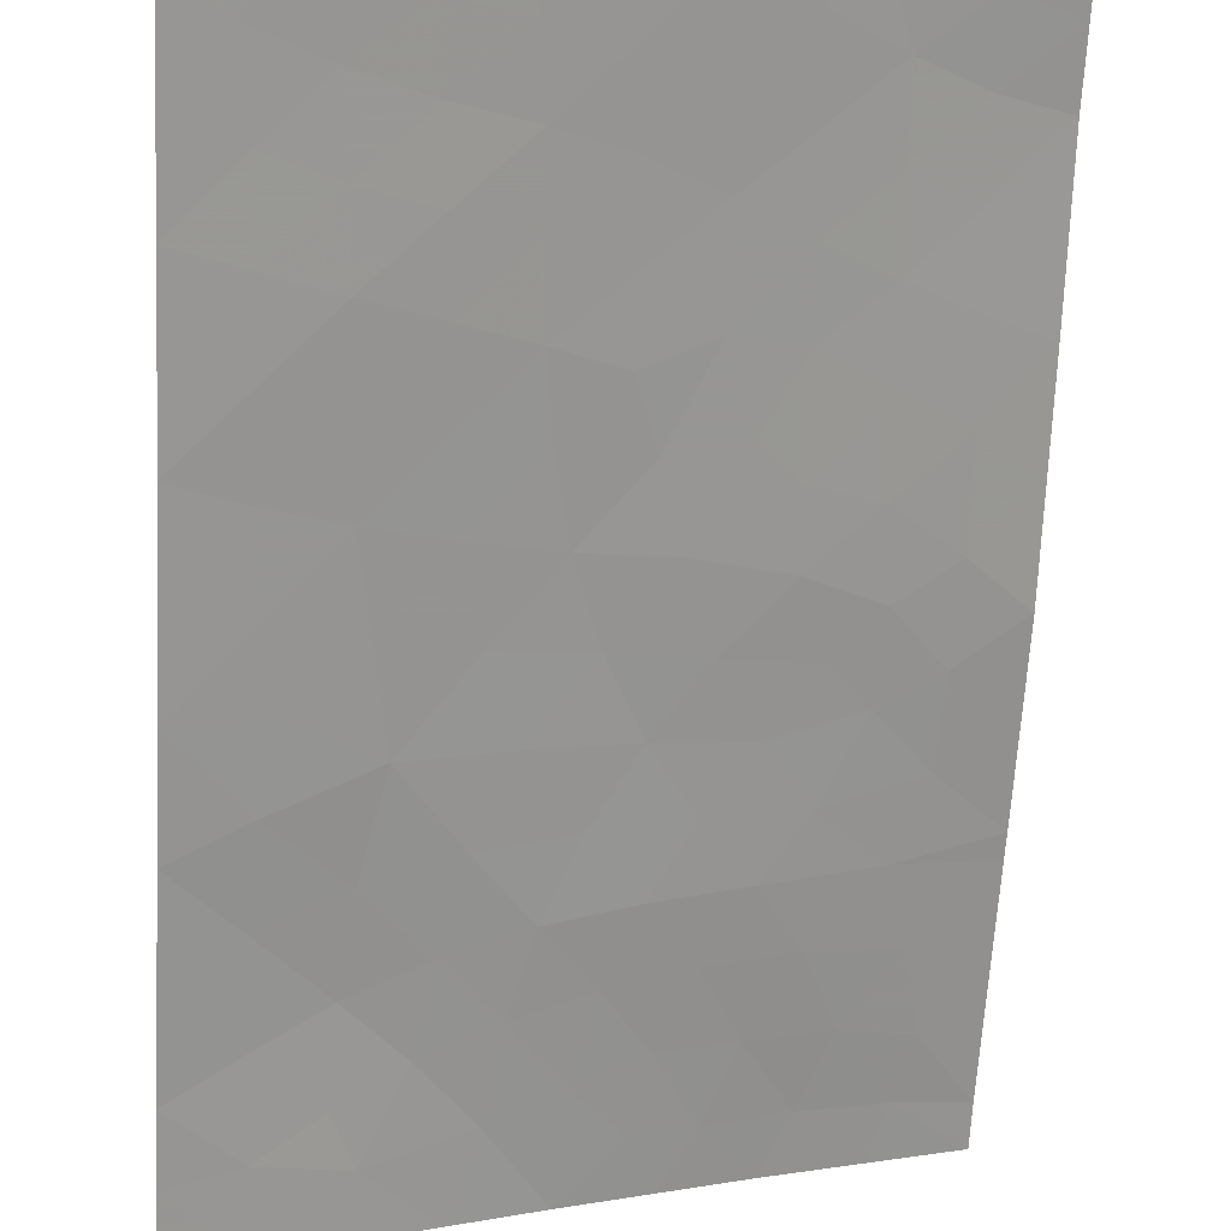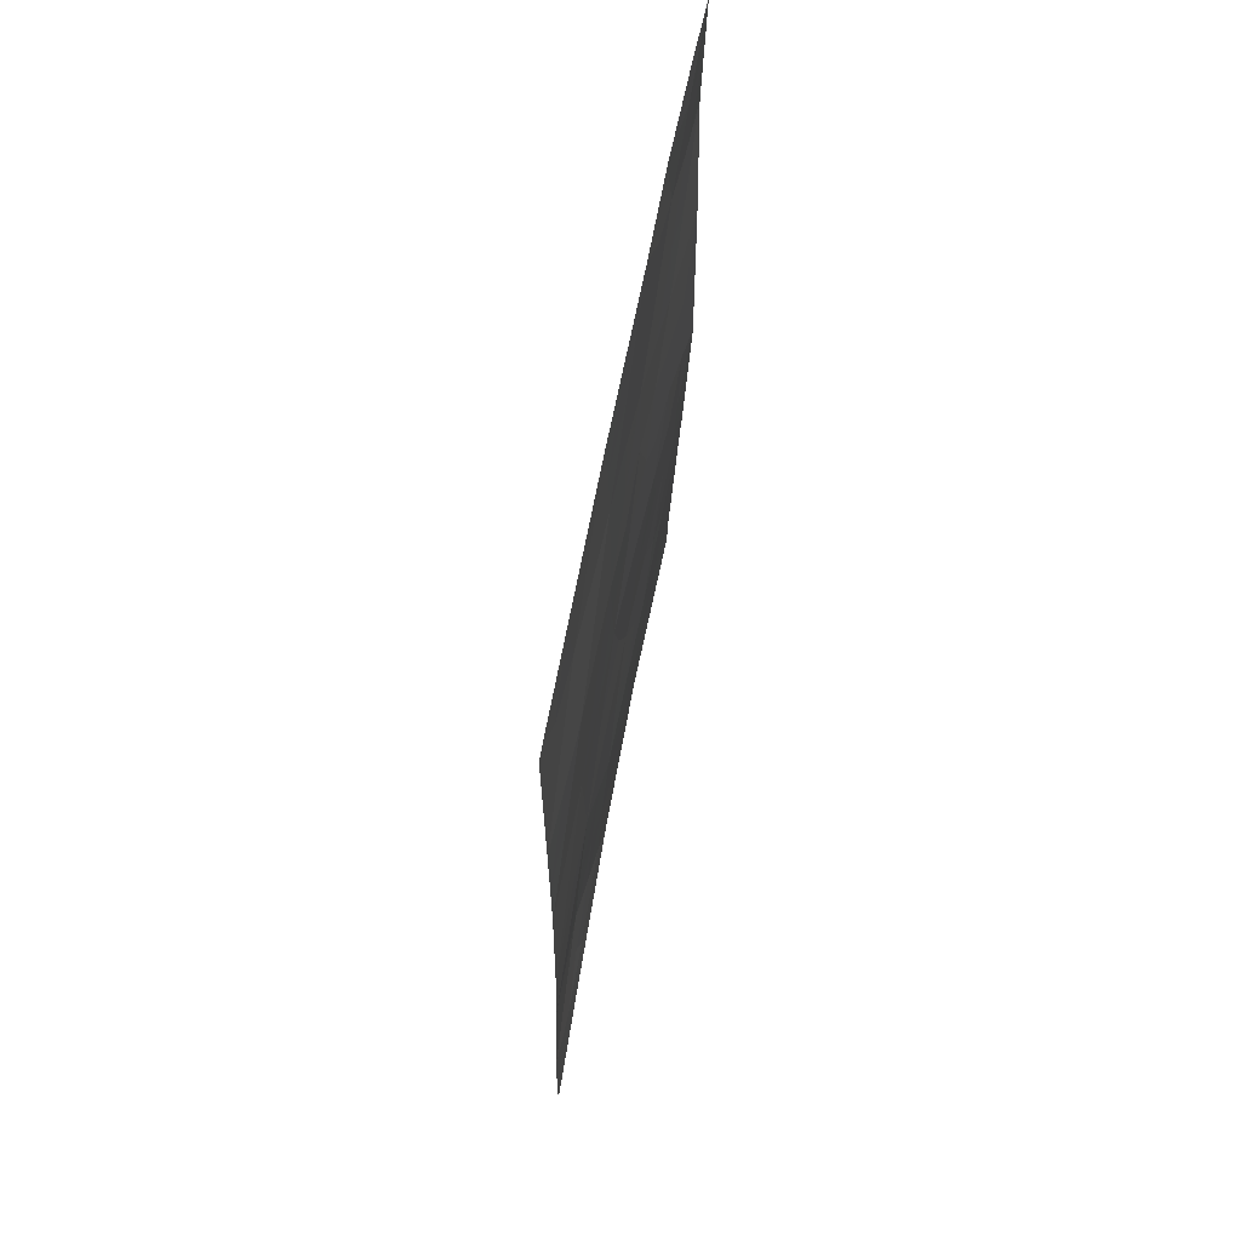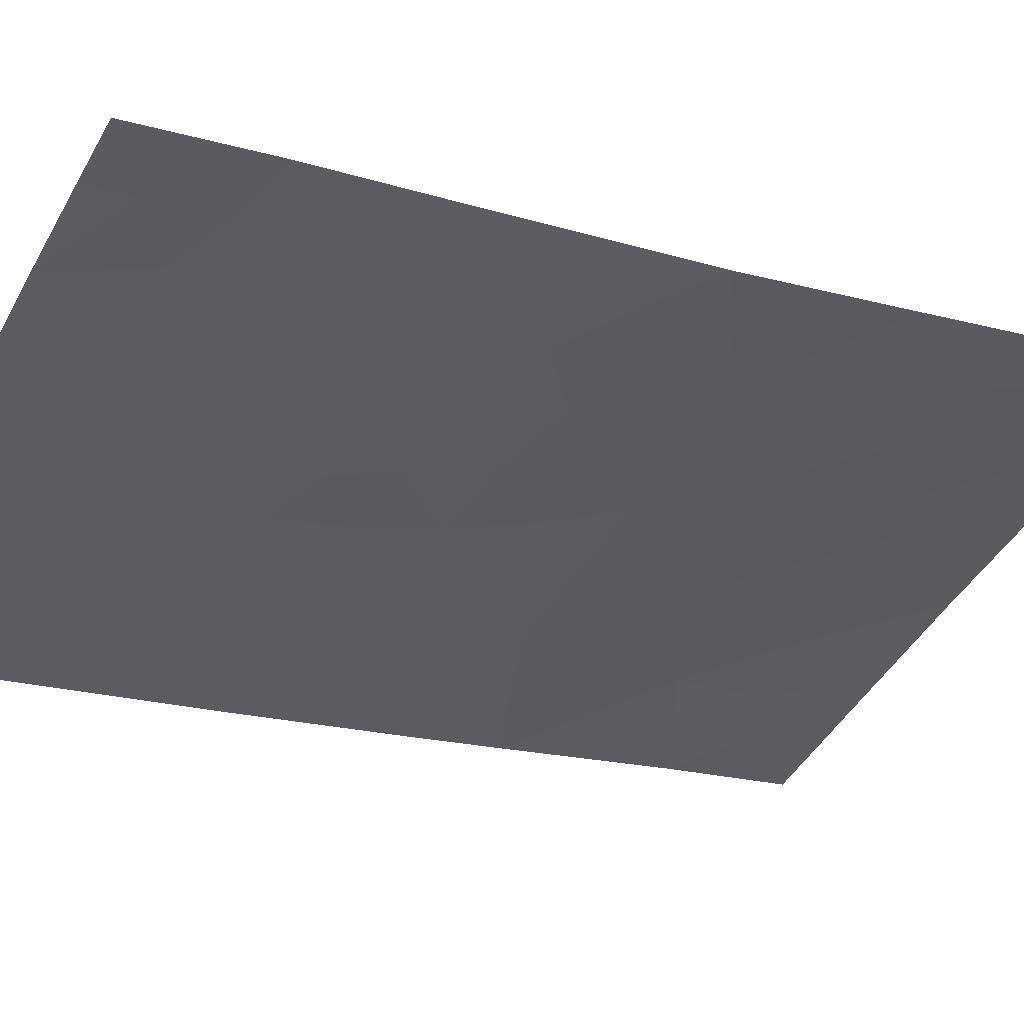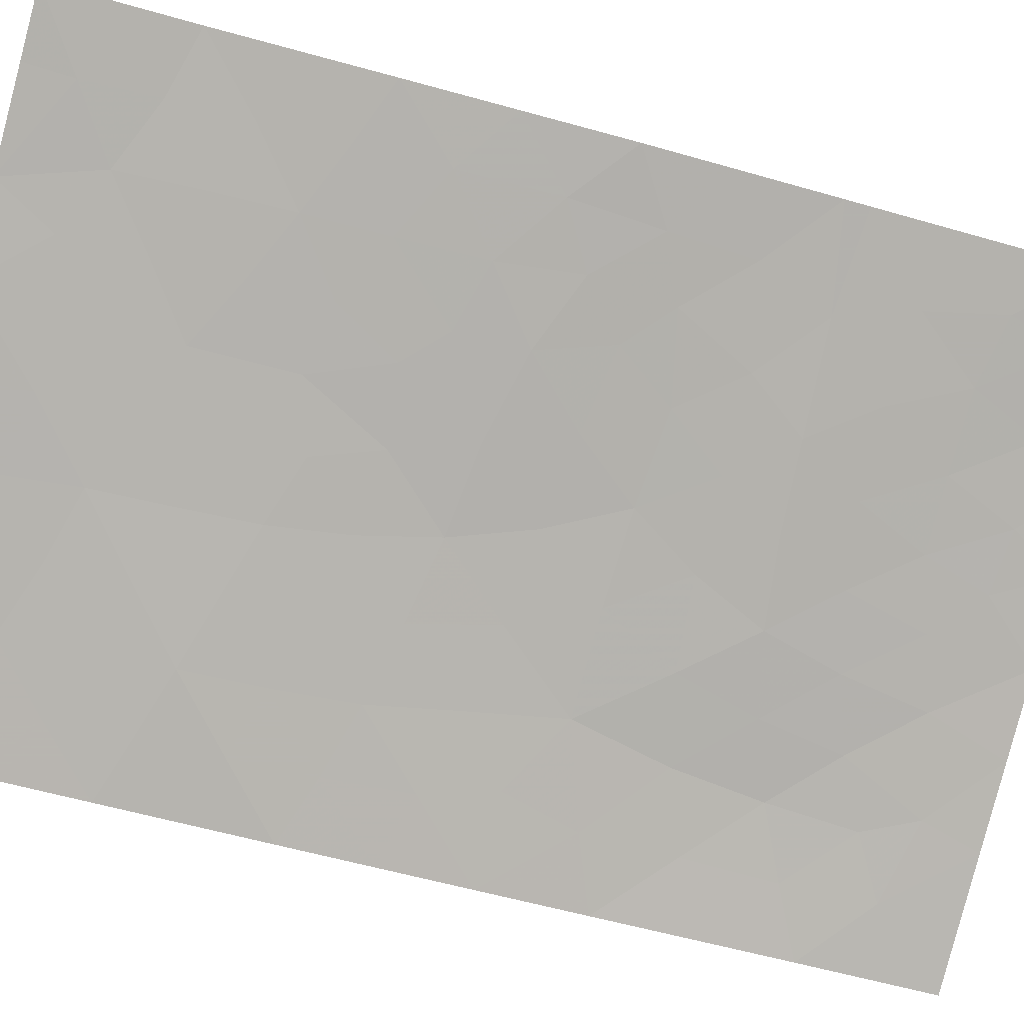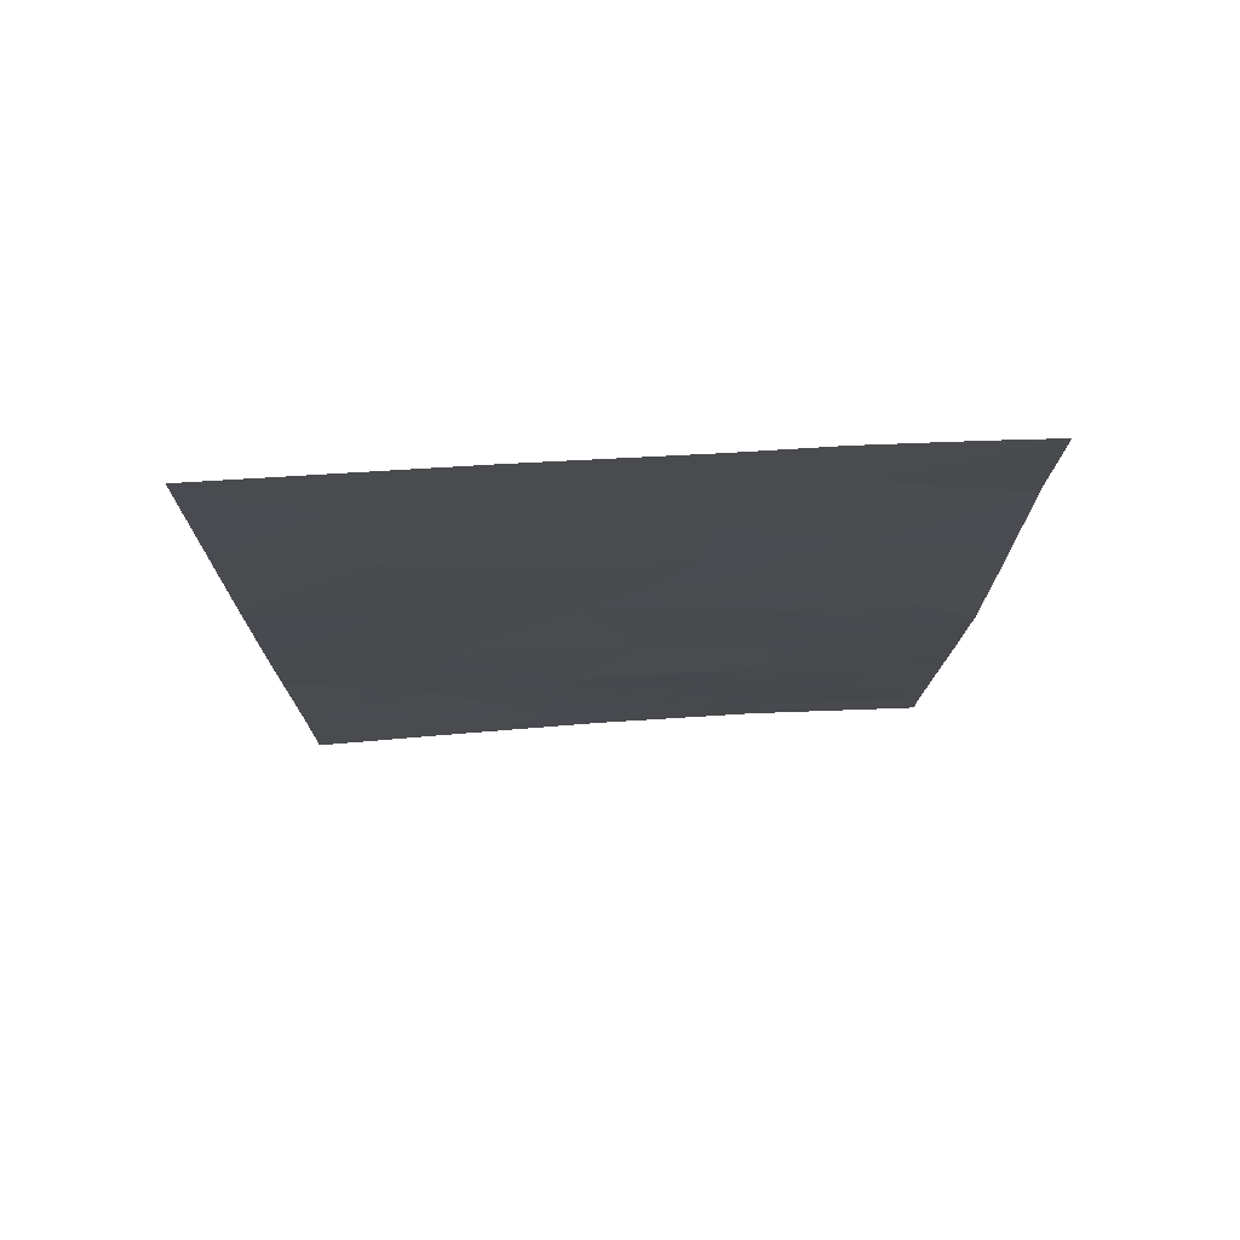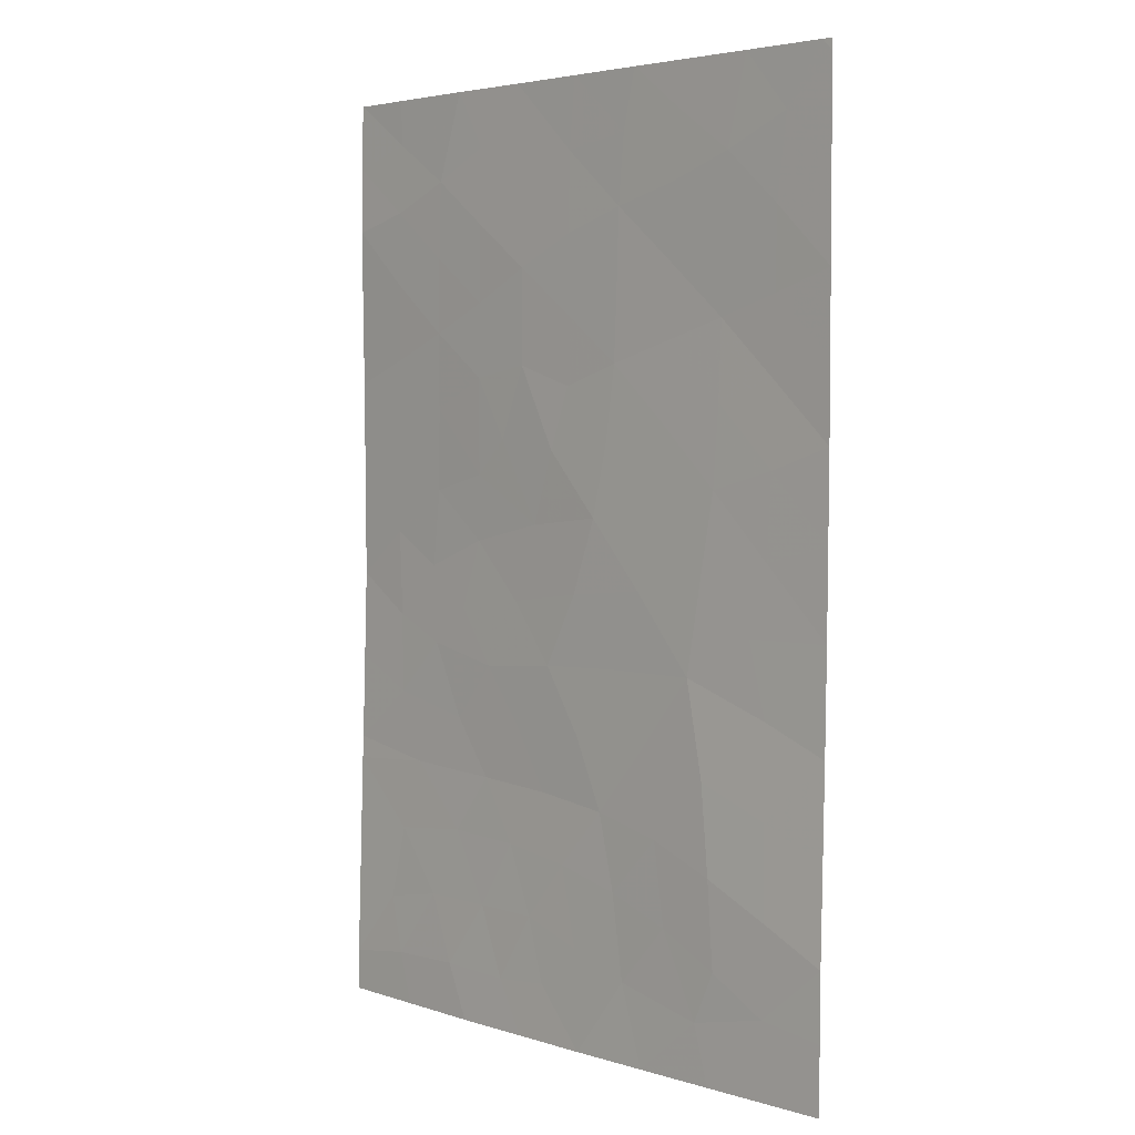
<metadata>
{"format":"obj","ext":"obj","renderer":"f3d","projection":"perspective","resolution":1024,"background":"white","views":[{"elev":-69.4,"azim":177.4,"up":"+Z"},{"elev":65.7,"azim":120.6,"up":"+Y"},{"elev":-20.0,"azim":-118.8,"up":"+Z"},{"elev":-61.0,"azim":-105.9,"up":"+Z"},{"elev":75.4,"azim":-163.4,"up":"+Y"},{"elev":4.1,"azim":65.7,"up":"+Y"}]}
</metadata>
<code>
v 13.78 38.69 58.82
v 11.91 41.19 59.35
v 17.95 45.02 57.16
v 19.53 47.52 56.54
v 18.05 40.49 57.26
v 15.39 42.75 58.12
v 19.53 45.54 56.54
v 19.55 42.05 56.58
v 19.58 39.68 56.63
v 14.9 46.5 58.25
v 11.87 43.71 59.27
v 14.1 38 58.74
v 11.89 48.32 59.31
v 11.87 50 59.28
v 11.87 46.29 59.28
v 14.9 47.71 58.25
v 14.8 50 58.26
v 11.91 41.48 59.34
v 19.53 49.86 56.55
v 19.4 50 56.6
v 11.97 38.53 59.45
v 11.97 38 59.46
v 18.04 38 57.25
v 16.72 50 57.58
v 19.59 38 56.64
v 19.53 50 56.55
v 16.06 38 58.02
v 19.54 43.34 56.56
v 15.17 39.55 58.29
v 18.12 48.91 57.07
v 18.01 47.01 57.09
v 17.63 42.8 57.32
v 16.13 44.62 57.84
v 14.3 41.21 58.51
v 16.42 46.5 57.7
v 16.48 48.37 57.67
v 13.37 46.93 58.78
v 16.3 41.03 57.83
v 14.1 44.26 58.52
v 13.43 48.88 58.77
v 15.43 38.73 58.22
v 15.96 39.28 58.01
v 16.75 39.01 57.74
v 18.76 45.26 56.84
v 18 46.03 57.12
v 18.77 46.28 56.82
v 17.19 45.79 57.43
v 17.23 46.76 57.39
v 19.53 46.53 56.54
v 18.78 47.26 56.81
v 16.45 42.8 57.74
v 16.92 41.84 57.59
v 15.9 41.92 57.96
v 12.56 44.31 59.03
v 13.35 44.89 58.77
v 13.24 43.89 58.81
v 11.87 45 59.28
v 12.58 45.52 59.04
v 14.79 40.42 58.38
v 13.81 40.46 58.72
v 12.68 49.42 59.01
v 12.65 50 59.02
v 11.89 42.6 59.31
v 12.64 43.21 59.03
v 12.7 42.18 59.05
v 19.53 48.69 56.55
v 18.81 48.25 56.81
v 18.93 49.29 56.77
v 12.83 38.66 59.15
v 13.04 38 59.1
v 18.83 40.09 56.94
v 18.8 38.96 56.95
v 18.12 39.39 57.23
v 17.4 49.45 57.33
v 17.37 50 57.34
v 11.88 49.16 59.29
v 12.65 48.53 59.04
v 19.58 38.84 56.64
v 18.81 38 56.94
v 13.78 50 58.64
v 14.16 49.27 58.5
v 12.61 39.39 59.18
v 13.41 39.54 58.9
v 14.88 48.78 58.24
v 14.15 48.3 58.52
v 11.88 47.3 59.3
v 12.63 47.58 59.04
v 12.61 46.59 59.04
v 17.8 44 57.23
v 16.85 43.78 57.59
v 17.06 44.8 57.49
v 16.32 45.57 57.75
v 16.46 47.44 57.68
v 15.66 47.11 57.97
v 15.68 48.1 57.96
v 15.08 38 58.38
v 14.71 38.66 58.49
v 14.33 39.55 58.58
v 18.72 44.21 56.87
v 19.53 44.44 56.55
v 17.3 48.6 57.37
v 16.56 49.25 57.64
v 14.14 47.3 58.51
v 14.12 46.35 58.52
v 13.39 47.89 58.78
v 17.05 38 57.63
v 17.85 38.74 57.32
v 15.76 50 57.92
v 15.68 49.1 57.95
v 19.57 40.87 56.61
v 18.78 41.25 56.93
v 15.71 40.29 58.07
v 16.56 40.07 57.77
v 18.04 47.95 57.09
v 17.25 47.7 57.38
v 13.79 41.93 58.67
v 13.06 41.27 58.95
v 14.8 43.53 58.3
v 14.33 42.66 58.48
v 13.84 43.37 58.63
v 15.12 44.5 58.18
v 15.82 43.67 57.96
v 12.79 40.34 59.08
v 15.33 41.15 58.16
v 18.37 50 56.98
v 11.94 39.86 59.4
v 15.67 46.23 57.97
v 15.41 45.44 58.08
v 17.38 39.78 57.5
v 18.74 42.4 56.89
v 14.55 45.56 58.37
v 13.36 45.94 58.77
v 14.87 41.93 58.31
v 17.2 40.82 57.53
v 17.9 41.61 57.27
v 18.5 43.33 56.97
v 13.34 42.88 58.81
v 14.11 45.11 58.51
f 27 42 43
f 44 45 46
f 47 48 45
f 49 46 50
f 51 52 53
f 54 55 56
f 59 98 60
f 14 62 61
f 66 67 68
f 22 69 70
f 71 72 73
f 74 24 75
f 76 61 77
f 72 78 79
f 19 20 26
f 80 17 81
f 69 82 83
f 81 84 85
f 86 87 88
f 91 92 47
f 93 94 95
f 41 96 97
f 98 29 97
f 44 100 99
f 74 101 102
f 103 10 104
f 77 105 87
f 106 43 107
f 108 102 109
f 110 71 111
f 112 113 42
f 67 50 114
f 115 101 114
f 65 116 117
f 118 119 120
f 118 121 122
f 117 60 123
f 124 112 59
f 82 126 123
f 94 127 10
f 93 115 48
f 92 128 127
f 73 107 129
f 32 136 130
f 128 121 131
f 90 51 122
f 104 131 138
f 133 116 119
f 133 53 124
f 109 95 84
f 88 132 58
f 113 134 129
f 85 103 105
f 52 135 134
f 135 130 111
f 27 41 42
f 41 29 42
f 7 44 46
f 44 3 45
f 46 45 31
f 3 47 45
f 47 35 48
f 45 48 31
f 4 49 50
f 49 7 46
f 50 46 31
f 6 51 53
f 51 32 52
f 53 52 38
f 56 55 39
f 11 57 54
f 57 15 58
f 54 57 58
f 34 59 60
f 59 29 98
f 60 98 83
f 80 61 62
f 61 80 40
f 18 63 65
f 63 11 64
f 19 66 68
f 66 4 67
f 68 67 30
f 30 125 68
f 20 68 125
f 21 69 22
f 1 70 69
f 70 1 12
f 5 71 73
f 71 9 72
f 73 72 107
f 30 74 125
f 75 125 74
f 13 76 77
f 76 14 61
f 77 61 40
f 23 72 79
f 72 9 78
f 79 78 25
f 80 81 40
f 1 69 83
f 69 21 82
f 40 81 85
f 81 17 84
f 85 84 16
f 15 86 88
f 86 13 87
f 88 87 37
f 89 32 90
f 91 90 33
f 3 91 47
f 91 33 92
f 47 92 35
f 36 93 95
f 93 35 94
f 95 94 16
f 96 12 97
f 1 97 12
f 1 98 97
f 97 29 41
f 96 41 27
f 89 3 99
f 136 99 28
f 3 44 99
f 44 7 100
f 99 100 28
f 24 74 102
f 74 30 101
f 102 101 36
f 37 103 104
f 103 16 10
f 13 77 87
f 77 40 105
f 87 105 37
f 117 18 65
f 23 106 107
f 106 27 43
f 17 108 109
f 108 24 102
f 109 102 36
f 8 110 111
f 110 9 71
f 111 71 5
f 29 112 42
f 112 38 113
f 42 113 43
f 30 67 114
f 67 4 50
f 114 50 31
f 31 115 114
f 115 36 101
f 114 101 30
f 65 137 116
f 116 34 117
f 18 117 2
f 39 118 120
f 118 6 119
f 120 119 137
f 6 118 122
f 118 39 121
f 122 121 33
f 2 117 123
f 117 34 60
f 123 60 83
f 34 124 59
f 124 38 112
f 59 112 29
f 83 98 1
f 68 20 19
f 83 82 123
f 82 21 126
f 123 126 2
f 56 137 64
f 16 94 10
f 94 35 127
f 35 93 48
f 93 36 115
f 48 115 31
f 35 92 127
f 92 33 128
f 127 128 10
f 5 73 129
f 129 107 43
f 128 33 121
f 131 121 138
f 33 90 122
f 90 32 51
f 122 51 6
f 37 104 132
f 104 10 131
f 132 104 138
f 6 133 119
f 133 34 116
f 119 116 137
f 34 133 124
f 133 6 53
f 124 53 38
f 17 109 84
f 109 36 95
f 84 95 16
f 15 88 58
f 88 37 132
f 58 132 55
f 43 113 129
f 113 38 134
f 129 134 5
f 40 85 105
f 85 16 103
f 105 103 37
f 38 52 134
f 52 32 135
f 134 135 5
f 5 135 111
f 135 32 130
f 111 130 8
f 64 11 54
f 39 120 56
f 8 130 28
f 63 64 65
f 65 64 137
f 64 54 56
f 89 99 136
f 32 89 136
f 54 58 55
f 89 90 91
f 3 89 91
f 130 136 28
f 120 137 56
f 131 10 128
f 107 72 23
f 138 121 39
f 132 138 55
f 55 138 39

</code>
